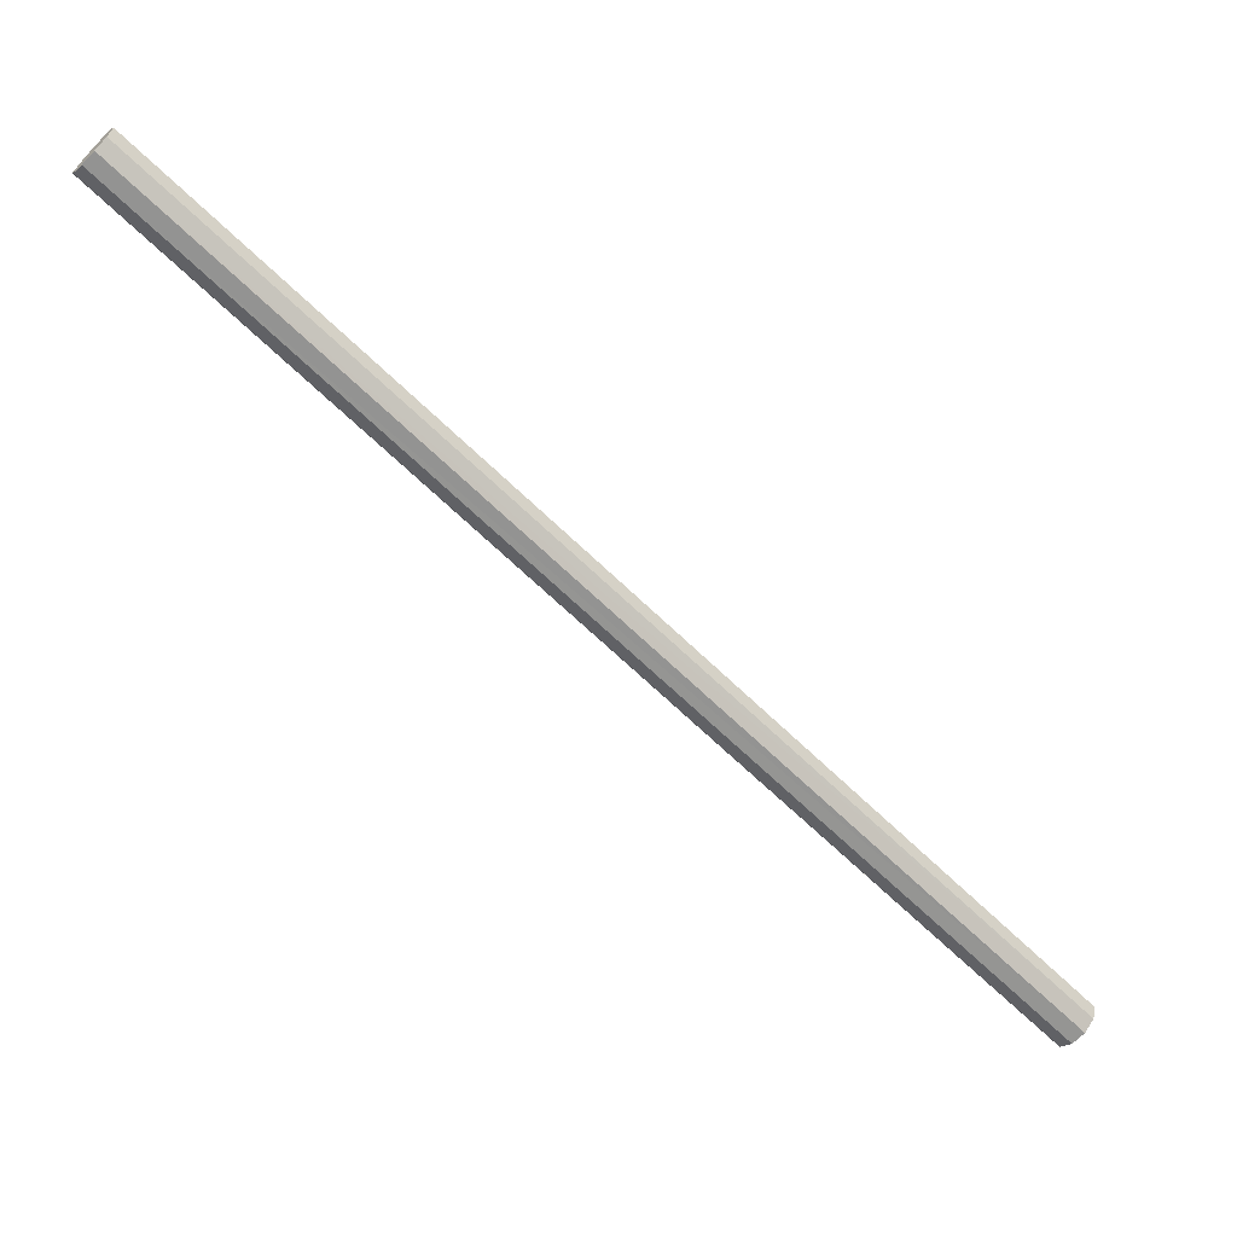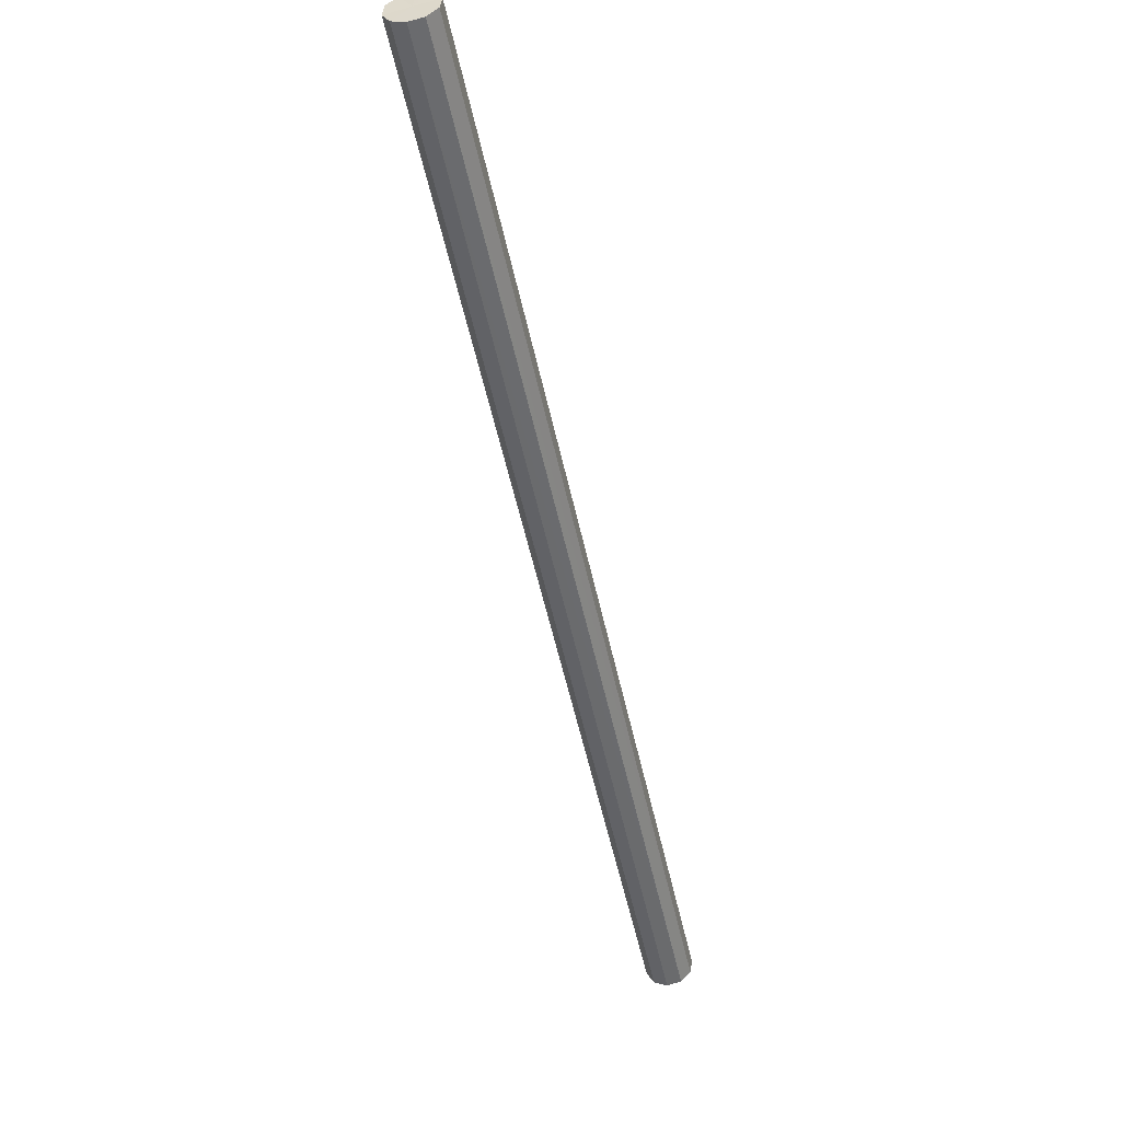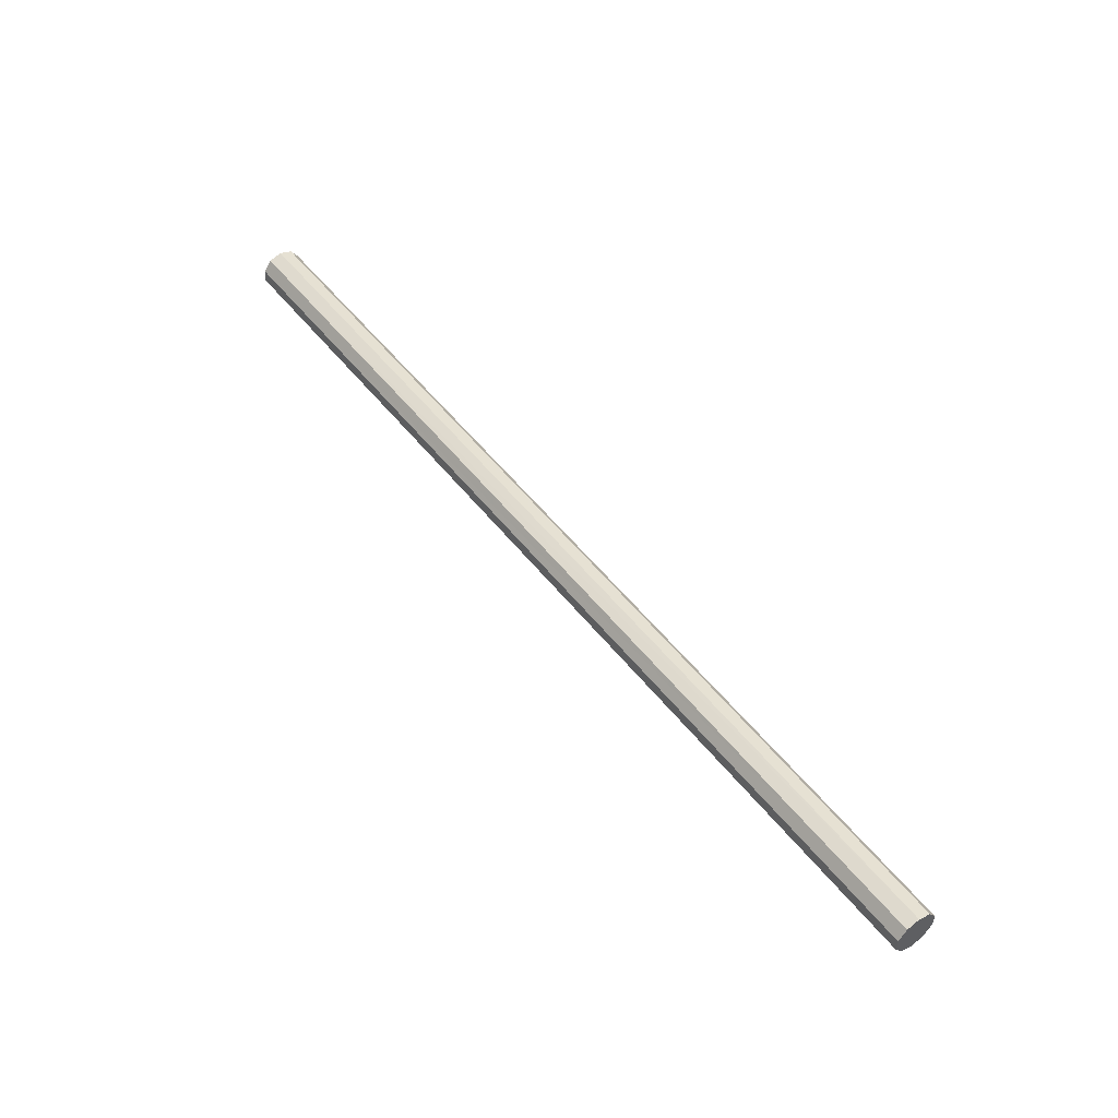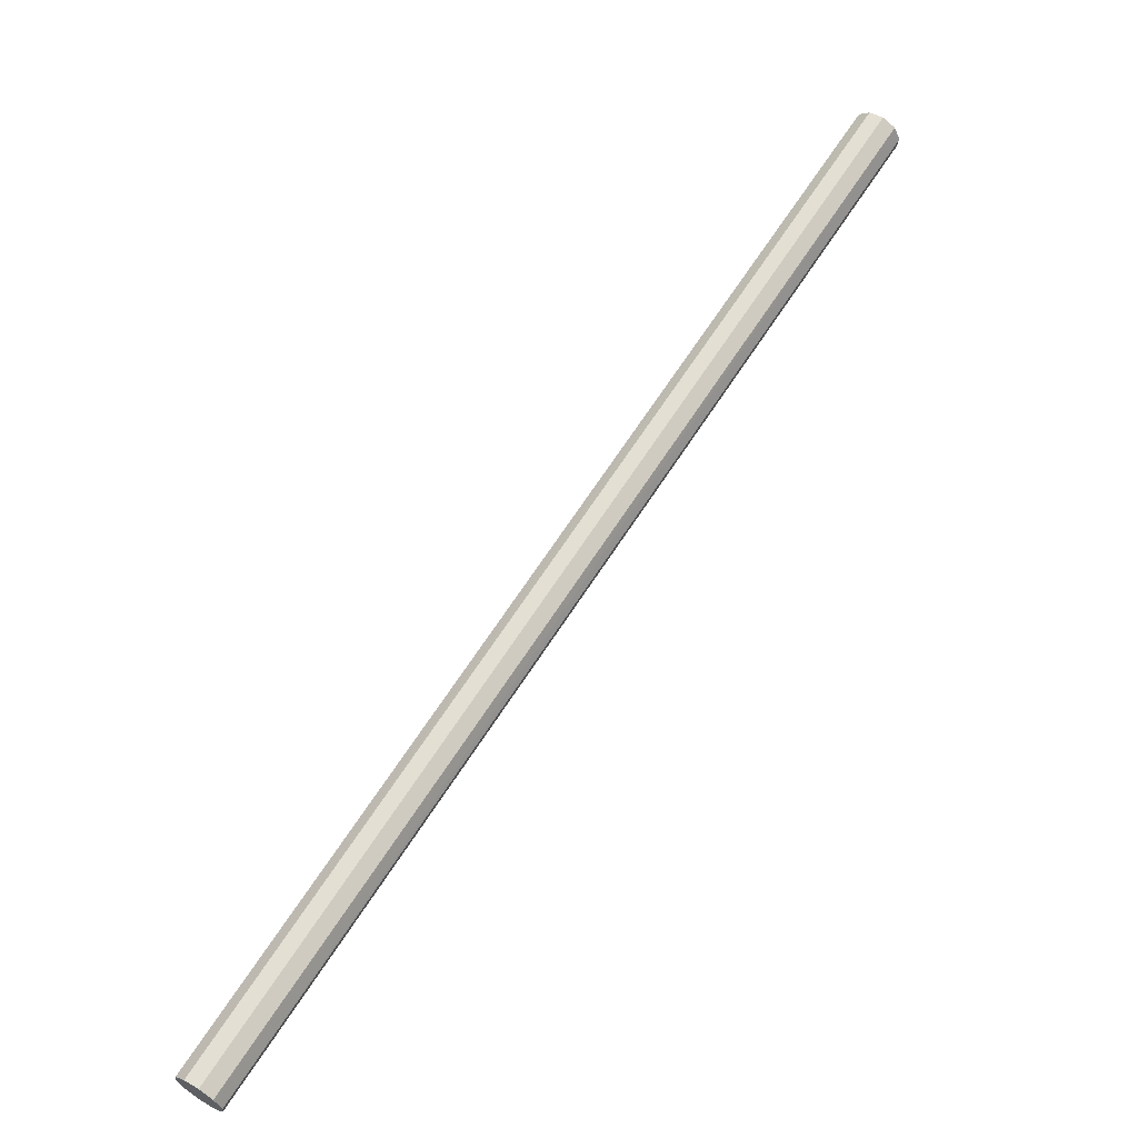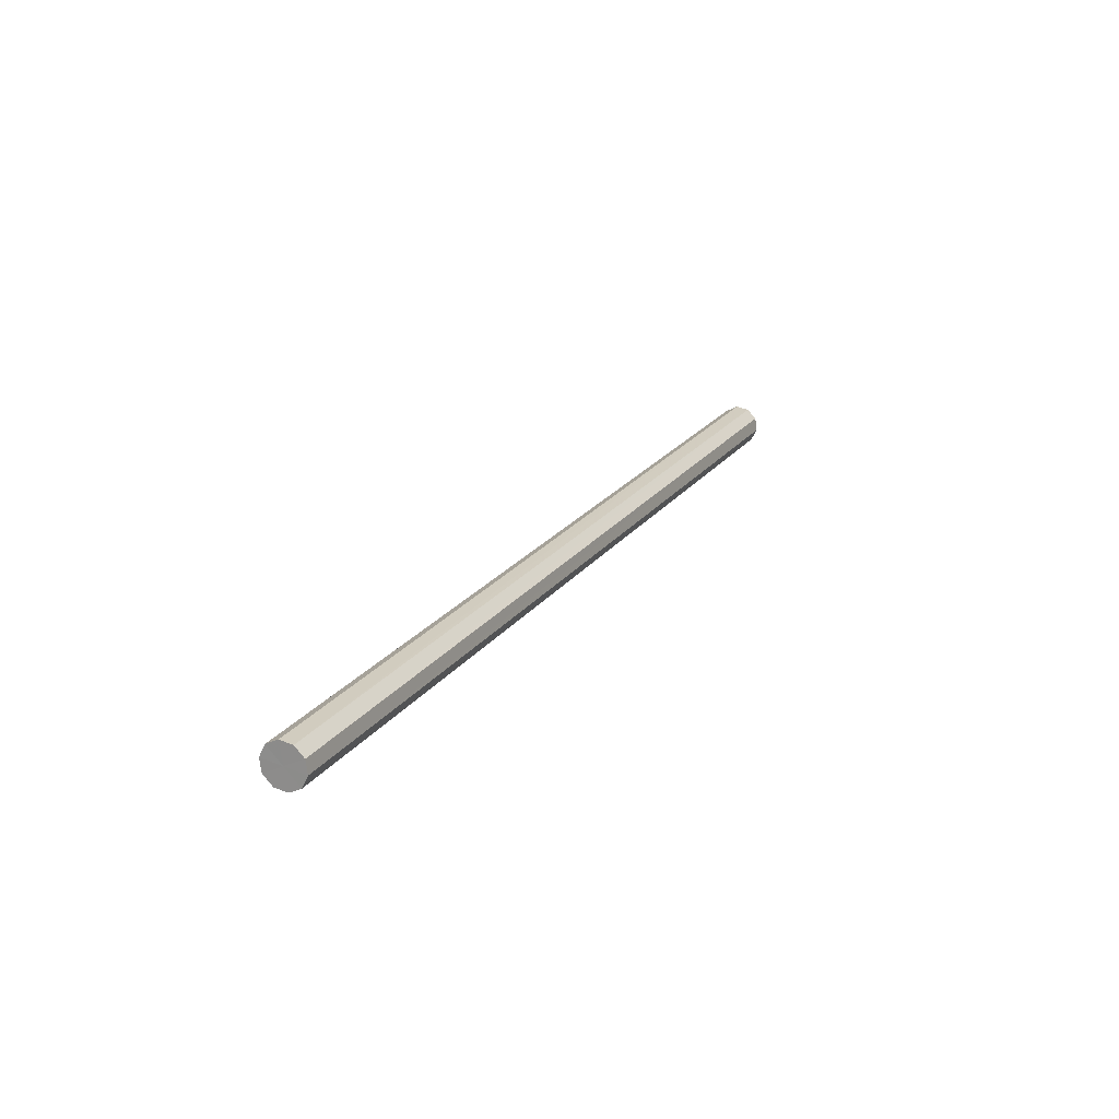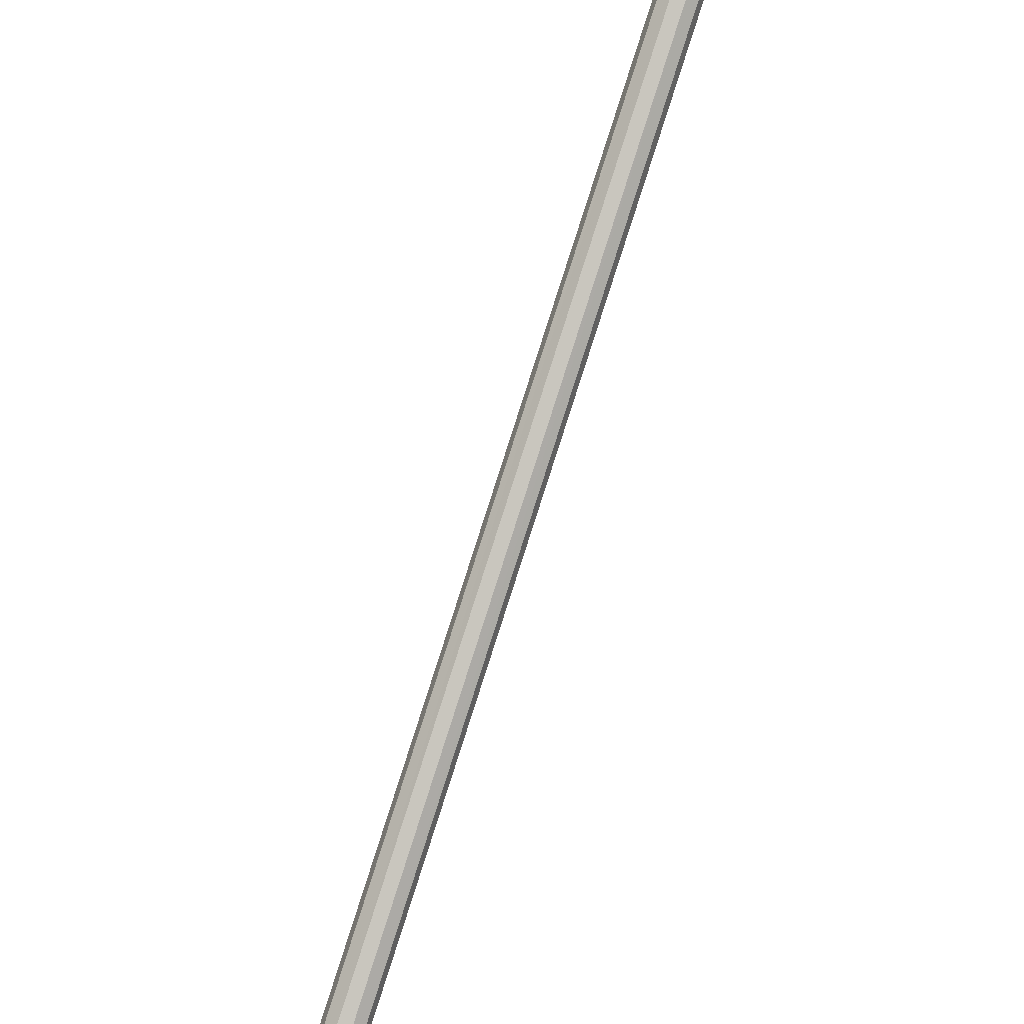
<metadata>
{"format":"obj","ext":"obj","renderer":"f3d","projection":"perspective","resolution":1024,"background":"white","views":[{"elev":-2.5,"azim":-119.8,"up":"+Y"},{"elev":-11.2,"azim":-170.9,"up":"+Y"},{"elev":-24.4,"azim":101.5,"up":"+Z"},{"elev":16.7,"azim":37.3,"up":"+Y"},{"elev":78.7,"azim":33.9,"up":"+Z"},{"elev":-49.8,"azim":150.8,"up":"+Y"}]}
</metadata>
<code>
v 0.04195 0.5613 0.3322
v 0.05522 0.561 0.3332
v 0.0129 0.2357 0.7388
v 0.05895 0.5708 0.3414
v 0.01691 0.24 0.7426
v 0.05914 0.5653 0.3372
v 0.0483 0.5683 0.3385
v 0.04802 0.5772 0.3455
v 0.01243 0.2501 0.7502
v 0.05466 0.5753 0.3447
v 0.01663 0.2456 0.747
v -0.004853 0.2462 0.7452
v -0.0008361 0.2505 0.7491
v 0.04139 0.5757 0.3436
v 0.005704 0.252 0.751
v 0.03765 0.5659 0.3354
v 0.03747 0.5713 0.3398
v 0.005984 0.2431 0.7439
v 0.04858 0.5595 0.3314
v -0.000369 0.2361 0.7377
v 0.006357 0.2343 0.7369
v -0.004573 0.2407 0.7409
f 21 20 19
f 18 20 21
f 3 21 2
f 21 19 2
f 18 21 3
f 20 1 19
f 20 22 1
f 18 22 20
f 7 19 1
f 7 2 19
f 3 2 6
f 7 6 2
f 5 3 6
f 18 3 5
f 5 6 4
f 7 4 6
f 11 5 4
f 18 5 11
f 11 4 10
f 7 10 4
f 9 11 10
f 18 11 9
f 9 10 8
f 7 8 10
f 15 9 8
f 18 9 15
f 15 8 14
f 7 14 8
f 13 15 14
f 18 15 13
f 18 12 22
f 18 13 12
f 12 13 17
f 13 14 17
f 7 17 14
f 12 17 16
f 7 16 17
f 22 12 16
f 22 16 1
f 7 1 16

</code>
